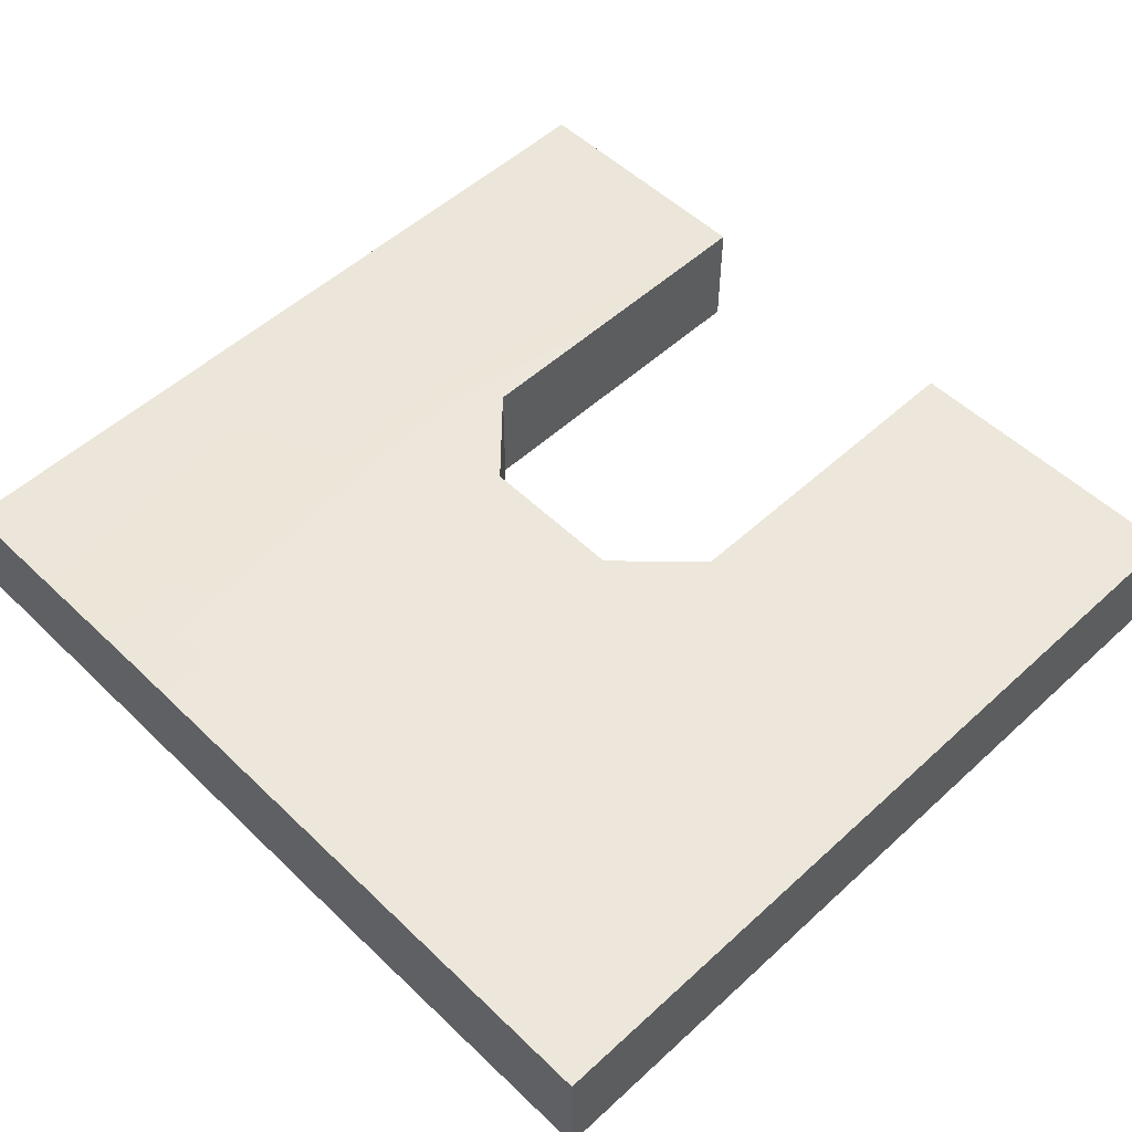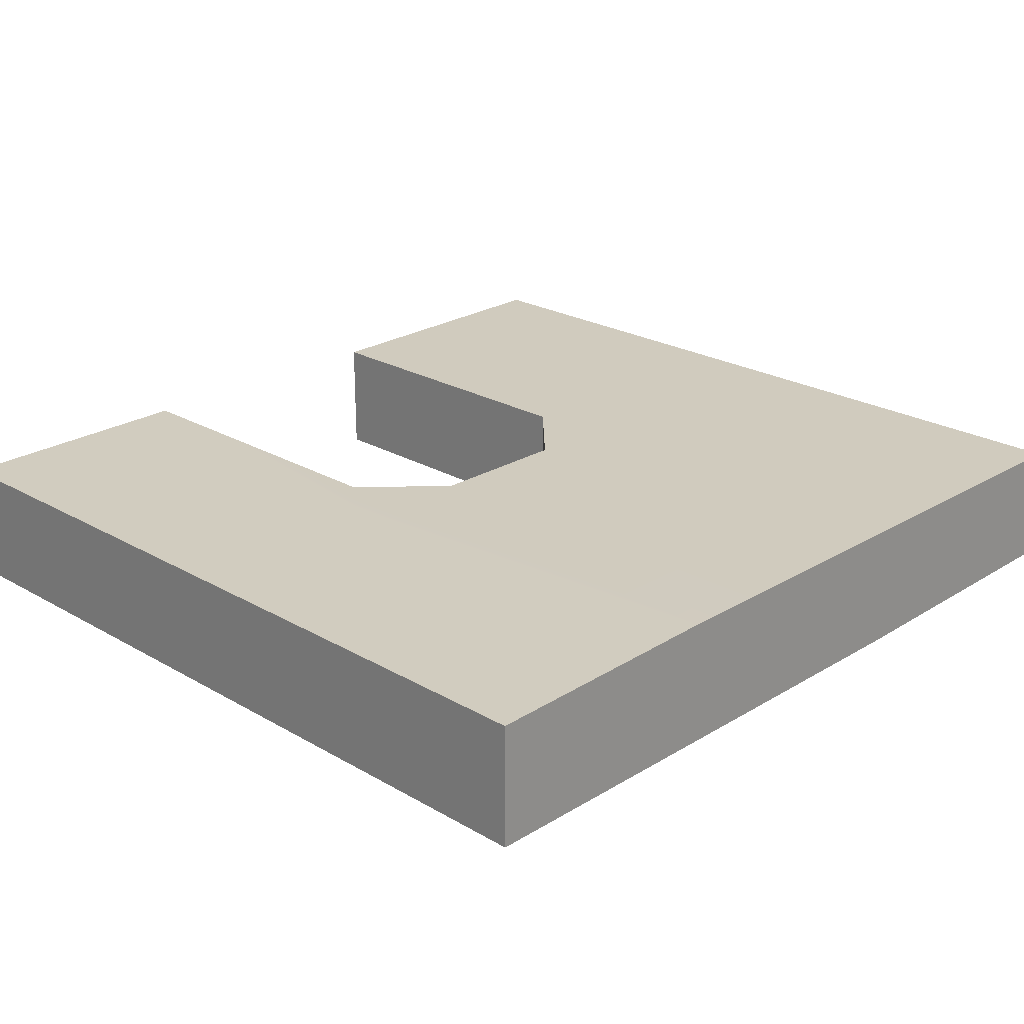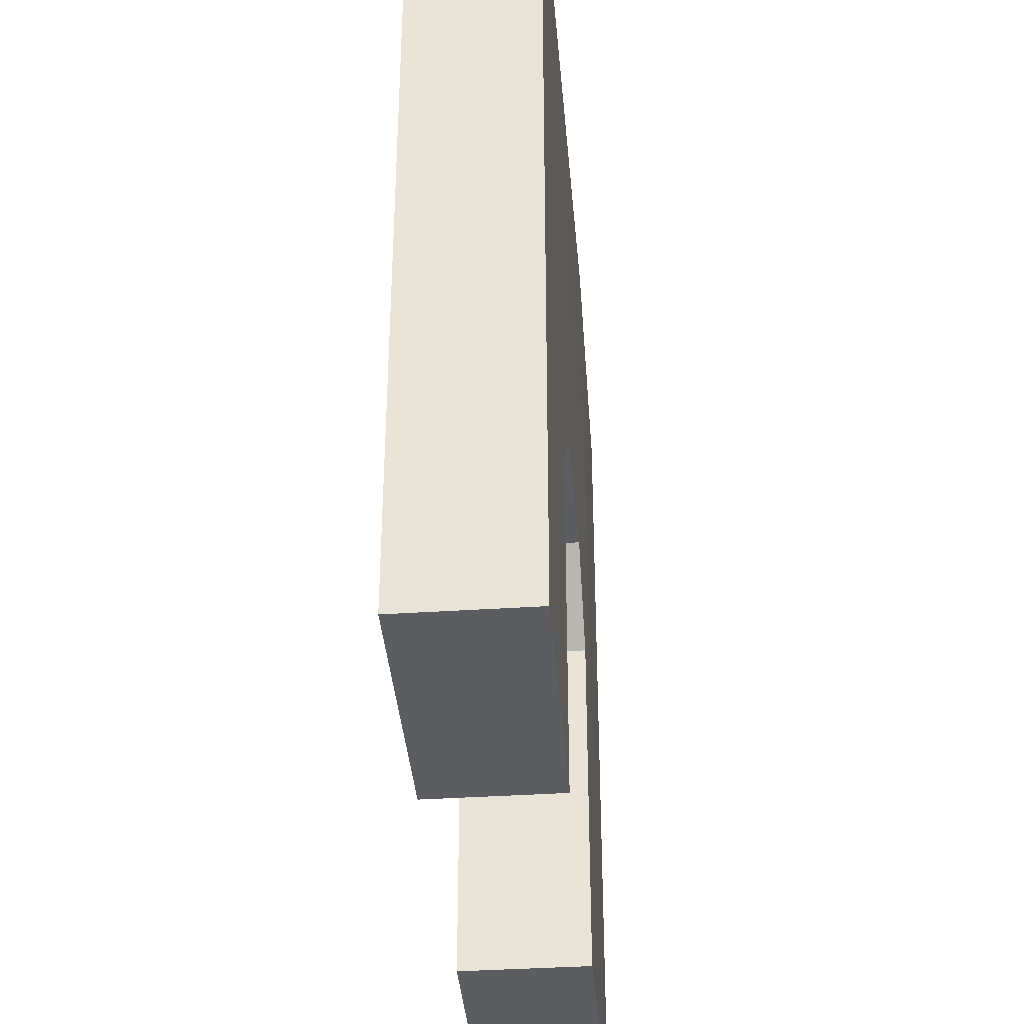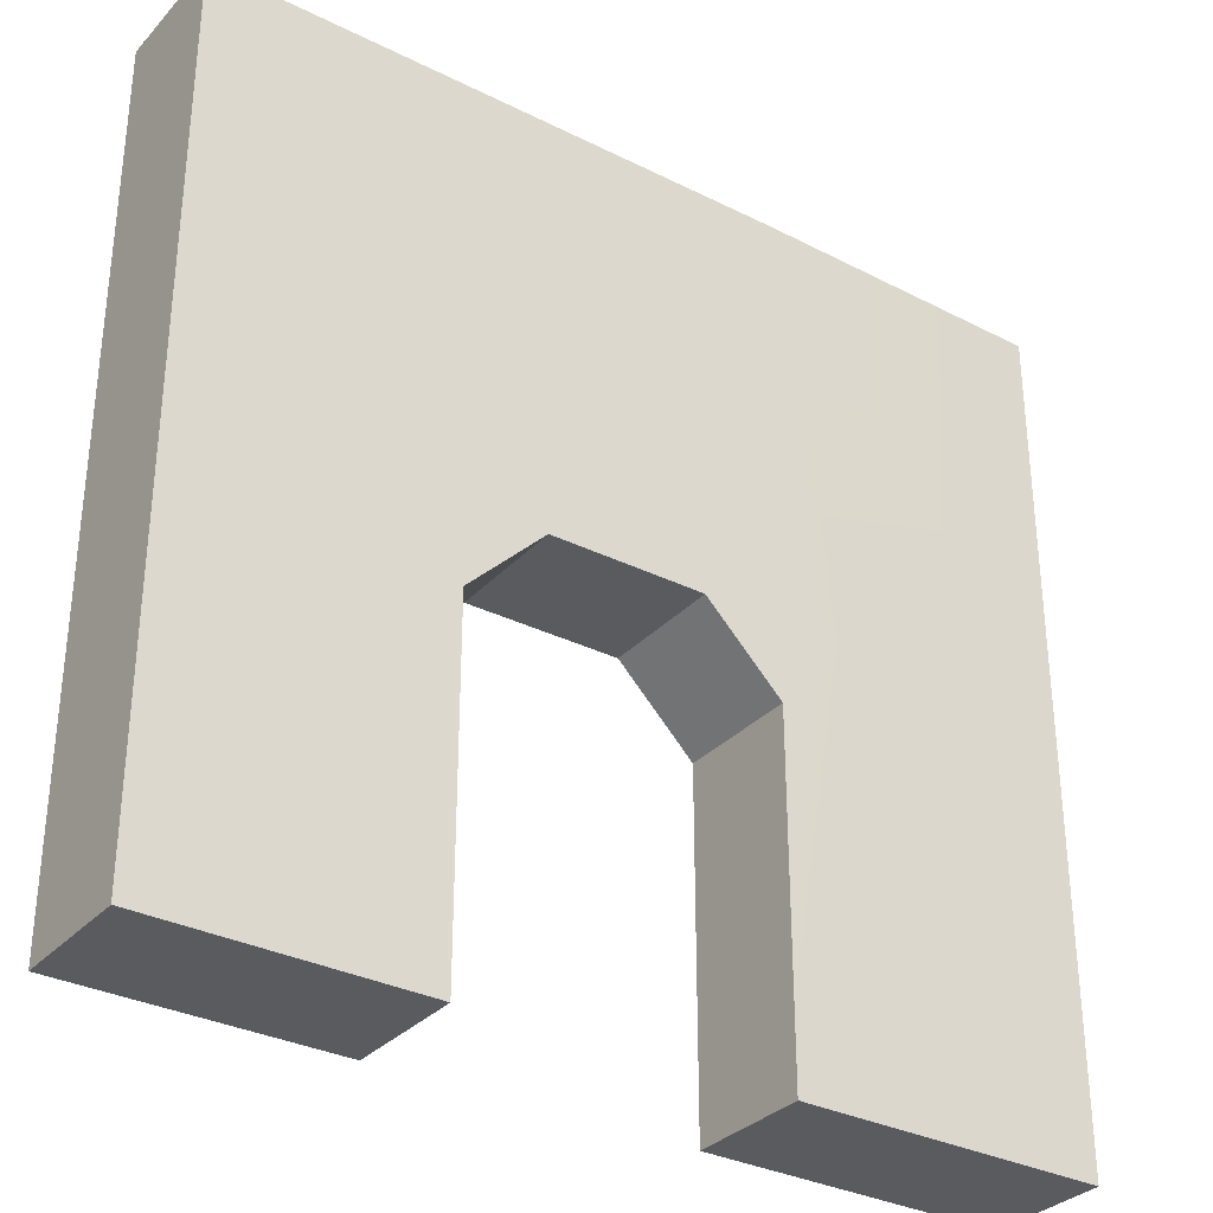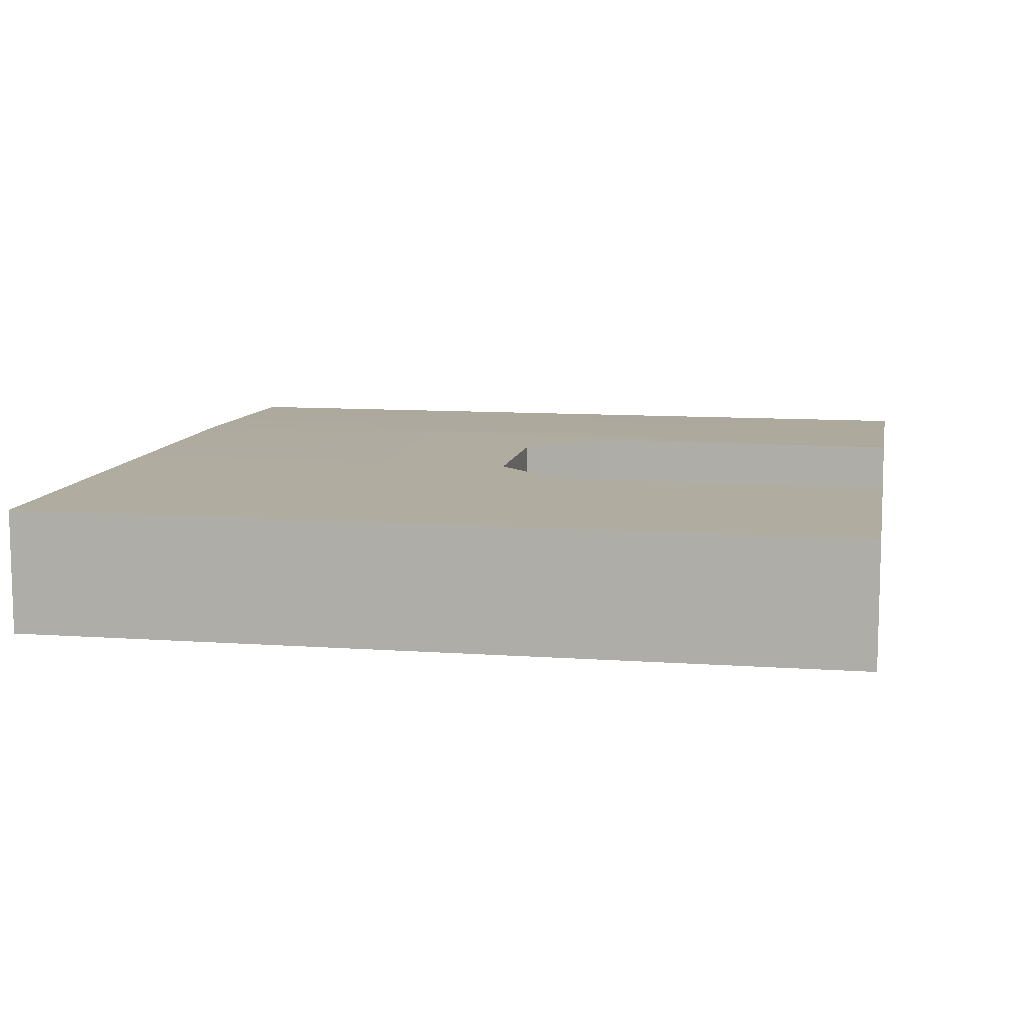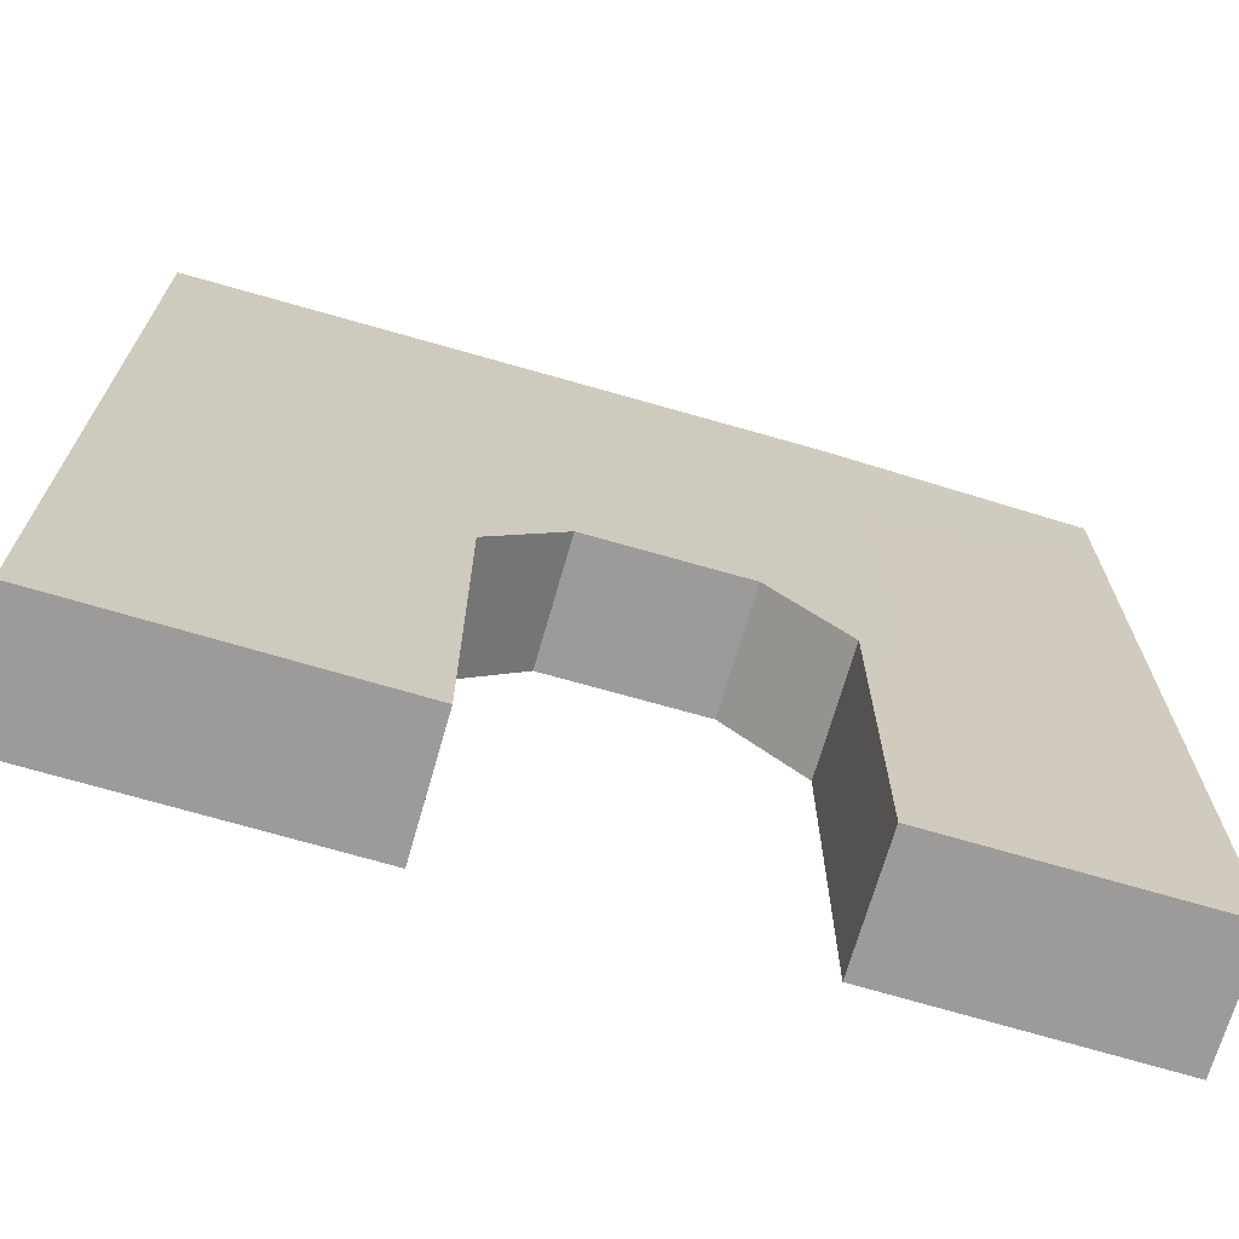
<metadata>
{"format":"obj","ext":"obj","renderer":"f3d","projection":"perspective","resolution":1024,"background":"white","views":[{"elev":53.4,"azim":-134.3,"up":"+Z"},{"elev":23.4,"azim":134.4,"up":"+Z"},{"elev":-37.2,"azim":94.9,"up":"+Y"},{"elev":-32.2,"azim":145.1,"up":"+Y"},{"elev":10.0,"azim":-79.6,"up":"+Z"},{"elev":-69.8,"azim":-16.0,"up":"+Y"}]}
</metadata>
<code>
g default
v 776.1 3.334 106.7
v 776.1 3.334 -114.4
v 776.1 1501 106.7
v 776.1 1501 -114.4
v -784.6 1501 115.9
v -784.6 1501 -105.2
v -784.6 3.334 115.9
v -784.6 3.334 -105.2
v 307.9 1501 115.9
v 307.9 3.334 110.5
v 307.9 3.334 -109
v 307.9 1501 -114.4
v -238.4 3.334 110.5
v -238.4 1501 115.9
v -238.4 1501 -114.4
v -238.4 3.334 -109
v 776.1 752.3 106.7
v -784.6 752.3 115.9
v -784.6 752.3 -105.2
v 776.1 752.3 -114.4
v -101.8 752.3 110.5
v -238.4 868.8 115.9
v -354.9 752.3 115.9
v -238.4 615.7 110.5
v -238.4 615.7 -109
v -354.9 752.3 -114.4
v -238.4 868.8 -114.4
v -101.8 752.3 -109
v 307.9 615.7 110.5
v 424.4 752.3 115.9
v 307.9 868.8 115.9
v 171.3 752.3 110.5
v 171.3 752.3 -109
v 307.9 868.8 -114.4
v 424.4 752.3 -114.4
v 307.9 615.7 -109
g Dungeon_Arch_1:pCube2
f 1 2 20 17
f 3 4 12 9
f 18 19 8 7
f 10 11 2 1
f 17 30 10 1
f 23 13 24
f 8 16 13 7
f 19 26 16 8
f 14 15 6 5
f 14 9 12 15
f 9 30 17 3
f 18 23 14 5
f 5 6 19 18
f 15 27 26
f 15 12 34 27
f 4 20 35 12
f 17 20 4 3
f 16 25 24 13
f 21 28 33 32
f 29 36 11 10
f 22 21 32 31
f 36 35 11
f 21 24 25 28
f 29 32 33 36
f 21 22 23 24
f 25 26 27 28
f 29 30 31 32
f 33 34 35 36
f 27 34 33 28
f 11 35 20 2
f 16 26 25
f 15 26 19 6
f 12 35 34
f 14 23 22
f 9 31 30
f 7 13 23 18
f 10 30 29
f 22 31 9 14

</code>
